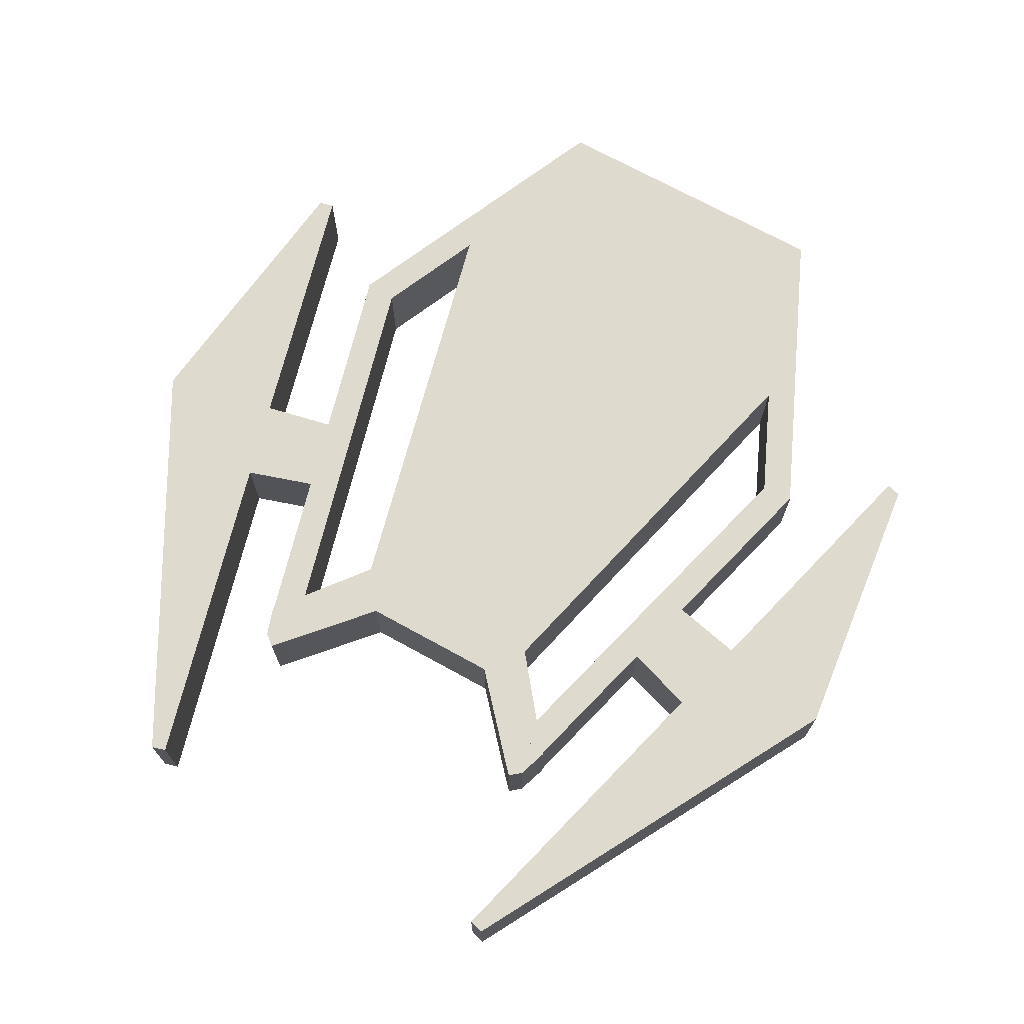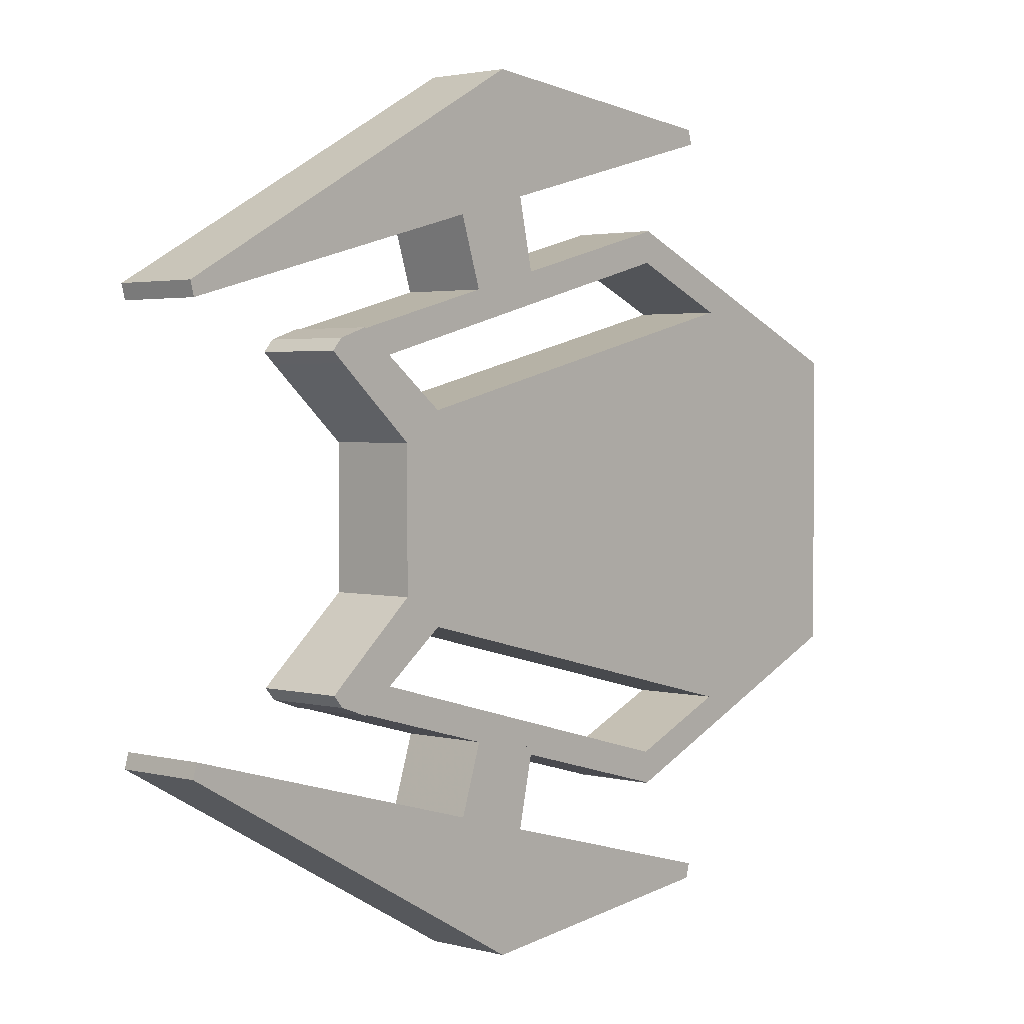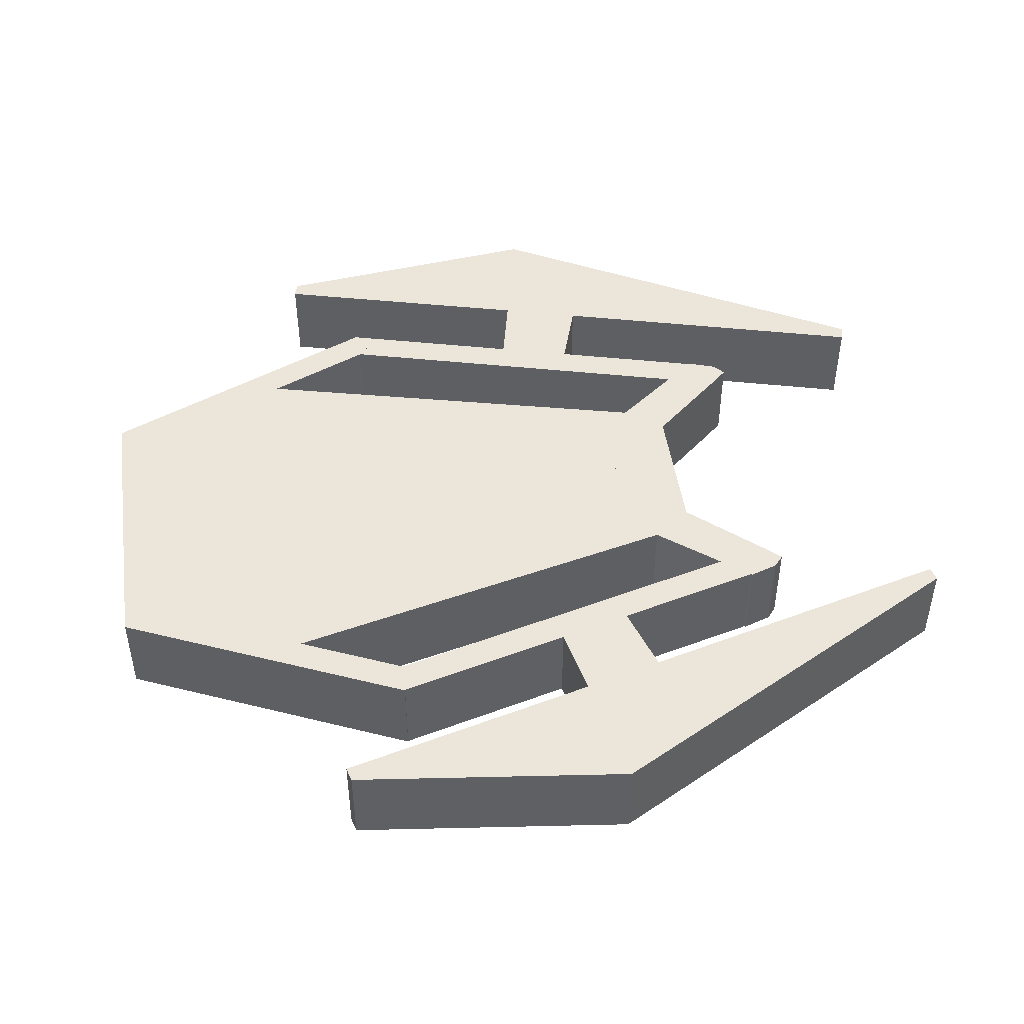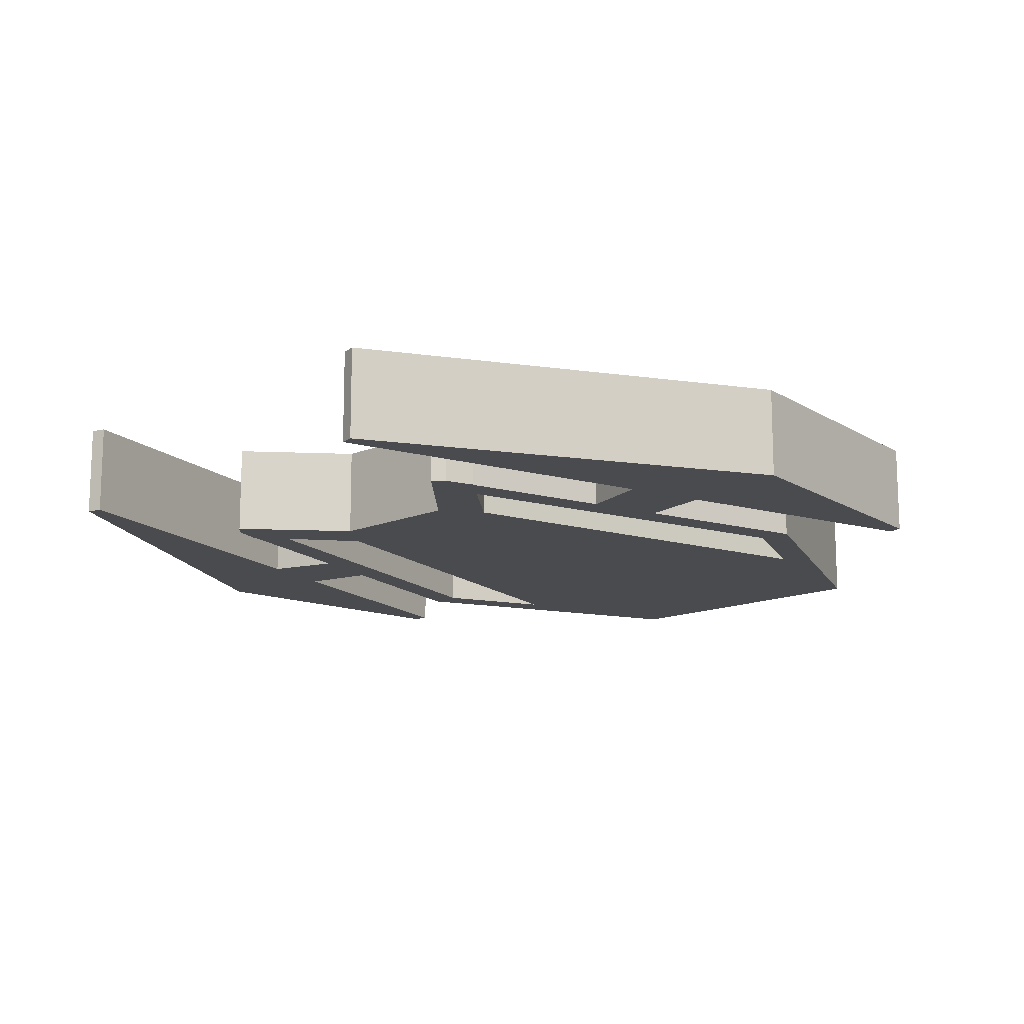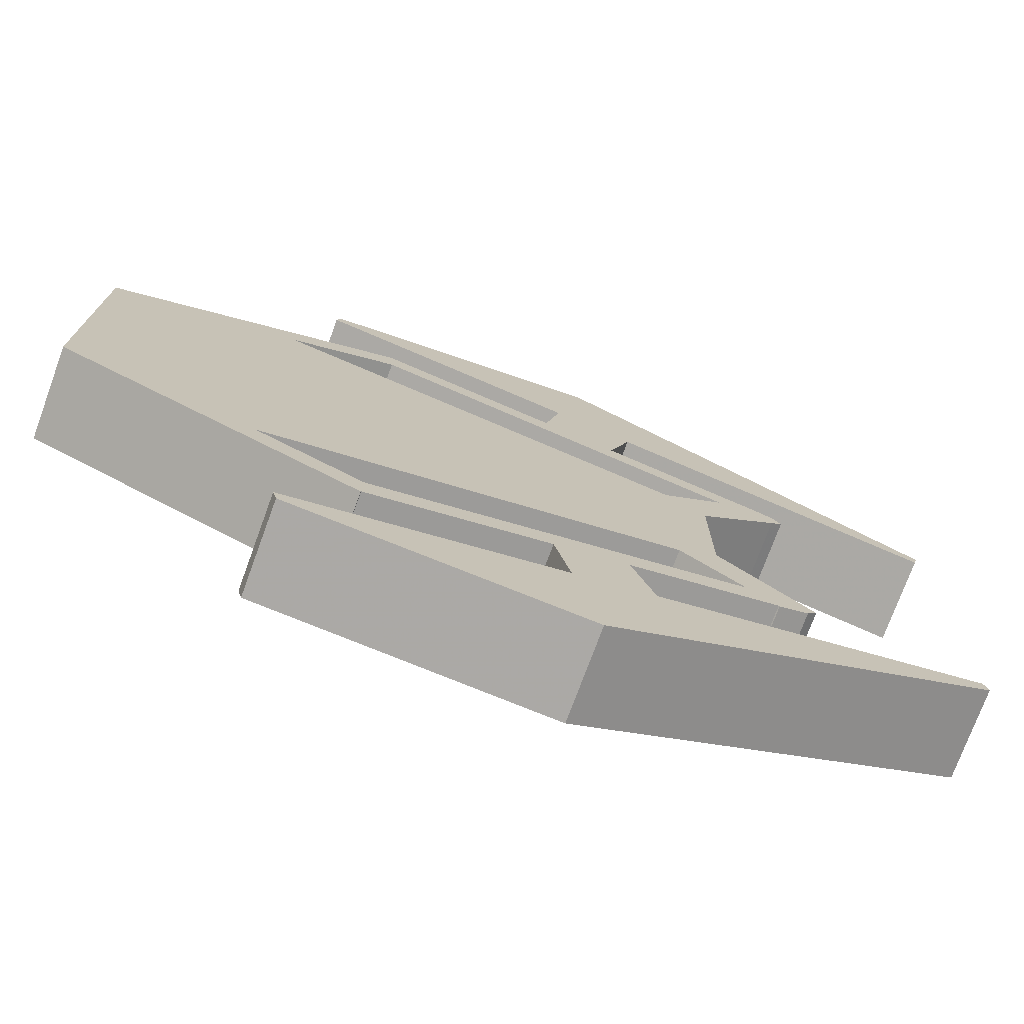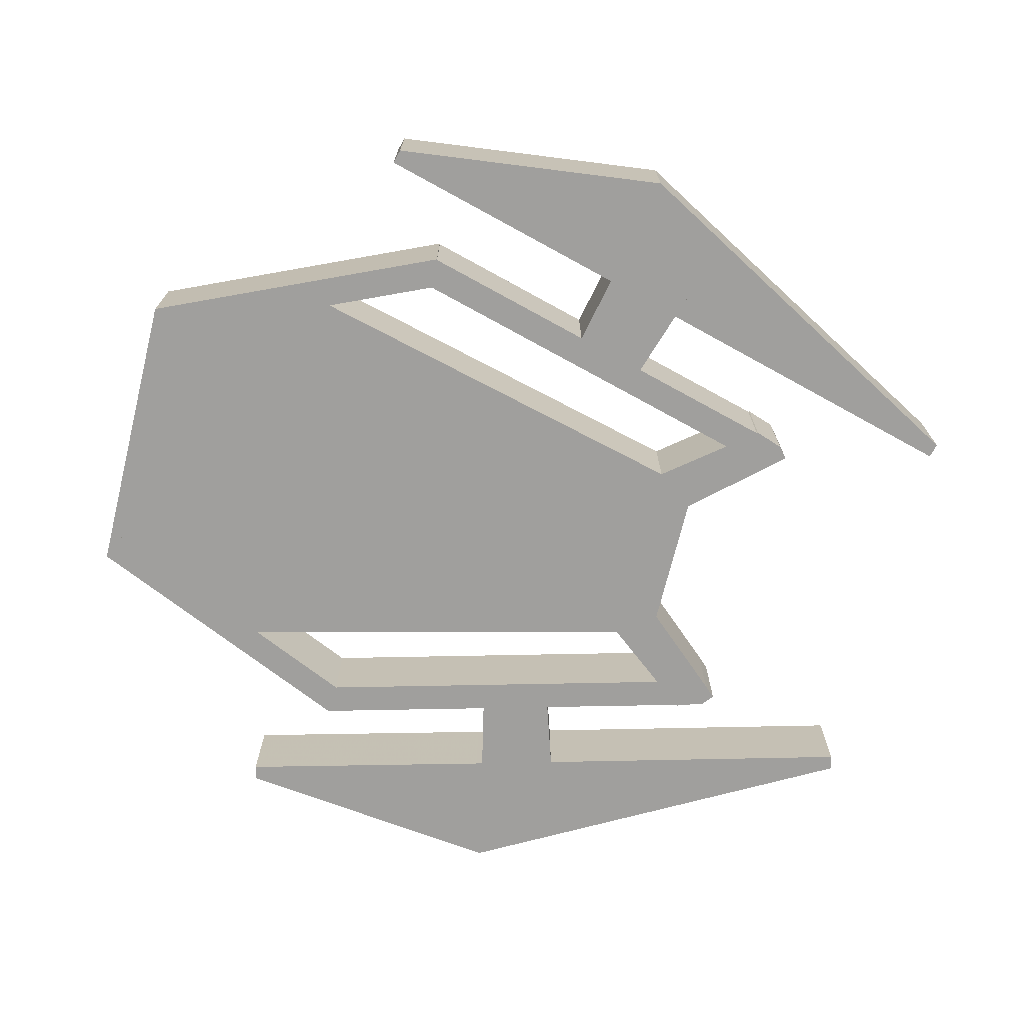
<metadata>
{"format":"obj","ext":"obj","renderer":"f3d","projection":"perspective","resolution":1024,"background":"white","views":[{"elev":71.2,"azim":118.9,"up":"+Z"},{"elev":2.5,"azim":132.2,"up":"+Y"},{"elev":47.0,"azim":-8.2,"up":"+Z"},{"elev":-14.0,"azim":133.1,"up":"+Z"},{"elev":-74.6,"azim":-20.1,"up":"+Y"},{"elev":-71.4,"azim":-13.9,"up":"+Z"}]}
</metadata>
<code>
v -0.35 0 0
v -0.35 0 0
v -0.35 0 0
v -0.35 0 0
v -0.35 -0.1414 0.04243
v -0.35 -0.1414 -0.04243
v -0.35 0.1414 -0.04243
v -0.35 0.1414 0.04243
v -0.18 -0.1909 0.04243
v -0.18 -0.1909 -0.04243
v -0.18 0.1909 -0.04243
v -0.18 0.1909 0.04243
v 0.25 -0.08485 0.04243
v 0.25 -0.08485 -0.04243
v 0.25 0.08485 -0.04243
v 0.25 0.08485 0.04243
v 0.25 0 0
v 0.25 0 0
v 0.25 0 0
v 0.25 0 0
v -0.344 0.129 0
v -0.344 0.129 0
v -0.344 0.129 0
v -0.344 0.129 0
v -0.3383 0.1161 0.04243
v -0.3383 0.1161 -0.04243
v -0.3498 0.1419 -0.04243
v -0.3498 0.1419 0.04243
v -0.06422 0.2381 0.04243
v -0.06422 0.2381 -0.04243
v -0.07572 0.2639 -0.04243
v -0.07572 0.2639 0.04243
v -0.06997 0.251 0
v -0.06997 0.251 0
v -0.06997 0.251 0
v -0.06997 0.251 0
v -0.344 -0.129 0
v -0.344 -0.129 0
v -0.344 -0.129 0
v -0.344 -0.129 0
v -0.3383 -0.1161 -0.04243
v -0.3383 -0.1161 0.04243
v -0.3498 -0.1419 0.04243
v -0.3498 -0.1419 -0.04243
v -0.06422 -0.2381 -0.04243
v -0.06422 -0.2381 0.04243
v -0.07572 -0.2639 0.04243
v -0.07572 -0.2639 -0.04243
v -0.06997 -0.251 0
v -0.06997 -0.251 0
v -0.06997 -0.251 0
v -0.06997 -0.251 0
v -0.07989 0.2498 0
v -0.07989 0.2498 0
v -0.07989 0.2498 0
v -0.07989 0.2498 0
v -0.08355 0.2362 0.04243
v -0.08355 0.2362 -0.04243
v -0.07623 0.2635 -0.04243
v -0.07623 0.2635 0.04243
v 0.2932 0.1352 0.04243
v 0.2932 0.1352 -0.04243
v 0.3005 0.1625 -0.04243
v 0.3005 0.1625 0.04243
v 0.2968 0.1489 0
v 0.2968 0.1489 0
v 0.2968 0.1489 0
v 0.2968 0.1489 0
v -0.07989 -0.2498 0
v -0.07989 -0.2498 0
v -0.07989 -0.2498 0
v -0.07989 -0.2498 0
v -0.08355 -0.2362 -0.04243
v -0.08355 -0.2362 0.04243
v -0.07623 -0.2635 0.04243
v -0.07623 -0.2635 -0.04243
v 0.2932 -0.1352 -0.04243
v 0.2932 -0.1352 0.04243
v 0.3005 -0.1625 0.04243
v 0.3005 -0.1625 -0.04243
v 0.2968 -0.1489 0
v 0.2968 -0.1489 0
v 0.2968 -0.1489 0
v 0.2968 -0.1489 0
v 0.08309 -0.04442 0
v 0.08309 -0.04442 0
v 0.08309 -0.04442 0
v 0.08309 -0.04442 0
v 0.1013 -0.06609 0.04243
v 0.1013 -0.06609 -0.04243
v 0.06491 -0.02275 -0.04243
v 0.06491 -0.02275 0.04243
v 0.3256 0.1333 0.04243
v 0.3256 0.1333 -0.04243
v 0.3002 0.1636 -0.04243
v 0.3002 0.1636 0.04243
v 0.3367 0.1434 0.04243
v 0.3367 0.1434 -0.04243
v 0.3276 0.1543 -0.04243
v 0.3276 0.1543 0.04243
v 0.3321 0.1489 0
v 0.3321 0.1489 0
v 0.3321 0.1489 0
v 0.3321 0.1489 0
v 0.08309 0.04442 0
v 0.08309 0.04442 0
v 0.08309 0.04442 0
v 0.08309 0.04442 0
v 0.1013 0.06609 -0.04243
v 0.1013 0.06609 0.04243
v 0.06491 0.02275 0.04243
v 0.06491 0.02275 -0.04243
v 0.3256 -0.1333 -0.04243
v 0.3256 -0.1333 0.04243
v 0.3002 -0.1636 0.04243
v 0.3002 -0.1636 -0.04243
v 0.3367 -0.1434 -0.04243
v 0.3367 -0.1434 0.04243
v 0.3276 -0.1543 0.04243
v 0.3276 -0.1543 -0.04243
v 0.3321 -0.1489 0
v 0.3321 -0.1489 0
v 0.3321 -0.1489 0
v 0.3321 -0.1489 0
v 0.1241 0.2034 0
v 0.1241 0.2034 0
v 0.1241 0.2034 0
v 0.1241 0.2034 0
v 0.1583 0.1943 0.04243
v 0.1583 0.1943 -0.04243
v 0.08997 0.2126 -0.04243
v 0.08997 0.2126 0.04243
v 0.2039 0.3373 0.04243
v 0.2039 0.3373 -0.04243
v 0.122 0.3593 -0.04243
v 0.122 0.3593 0.04243
v 0.1629 0.3483 0
v 0.1629 0.3483 0
v 0.1629 0.3483 0
v 0.1629 0.3483 0
v 0.1241 -0.2034 0
v 0.1241 -0.2034 0
v 0.1241 -0.2034 0
v 0.1241 -0.2034 0
v 0.1583 -0.1943 -0.04243
v 0.1583 -0.1943 0.04243
v 0.08997 -0.2126 0.04243
v 0.08997 -0.2126 -0.04243
v 0.2039 -0.3373 -0.04243
v 0.2039 -0.3373 0.04243
v 0.122 -0.3593 0.04243
v 0.122 -0.3593 -0.04243
v 0.1629 -0.3483 0
v 0.1629 -0.3483 0
v 0.1629 -0.3483 0
v 0.1629 -0.3483 0
v -0.1398 0.3577 0
v -0.1398 0.3577 0
v -0.1398 0.3577 0
v -0.1398 0.3577 0
v -0.1416 0.3508 0.04243
v -0.1416 0.3508 -0.04243
v -0.1379 0.3645 -0.04243
v -0.1379 0.3645 0.04243
v 0.1 0.2866 0.04243
v 0.1 0.2866 -0.04243
v 0.1293 0.3959 -0.04243
v 0.1293 0.3959 0.04243
v 0.4862 0.1826 0.04243
v 0.4862 0.1826 -0.04243
v 0.4899 0.1962 -0.04243
v 0.4899 0.1962 0.04243
v 0.4881 0.1894 0
v 0.4881 0.1894 0
v 0.4881 0.1894 0
v 0.4881 0.1894 0
v -0.1398 -0.3577 0
v -0.1398 -0.3577 0
v -0.1398 -0.3577 0
v -0.1398 -0.3577 0
v -0.1416 -0.3508 -0.04243
v -0.1416 -0.3508 0.04243
v -0.1379 -0.3645 0.04243
v -0.1379 -0.3645 -0.04243
v 0.1 -0.2866 -0.04243
v 0.1 -0.2866 0.04243
v 0.1293 -0.3959 0.04243
v 0.1293 -0.3959 -0.04243
v 0.4862 -0.1826 -0.04243
v 0.4862 -0.1826 0.04243
v 0.4899 -0.1962 0.04243
v 0.4899 -0.1962 -0.04243
v 0.4881 -0.1894 0
v 0.4881 -0.1894 0
v 0.4881 -0.1894 0
v 0.4881 -0.1894 0
f 5 1 2
f 6 5 2
f 6 2 3
f 7 6 3
f 7 3 8
f 3 4 8
f 8 4 5
f 4 1 5
f 9 5 6
f 10 9 6
f 10 6 7
f 11 10 7
f 11 7 12
f 7 8 12
f 12 8 9
f 8 5 9
f 13 9 10
f 14 13 10
f 14 10 11
f 15 14 11
f 15 11 16
f 11 12 16
f 16 12 13
f 12 9 13
f 17 13 14
f 18 17 14
f 18 14 15
f 19 18 15
f 19 15 20
f 15 16 20
f 20 16 17
f 16 13 17
f 25 21 22
f 26 25 22
f 26 22 23
f 27 26 23
f 27 23 28
f 23 24 28
f 28 24 25
f 24 21 25
f 29 25 26
f 30 29 26
f 30 26 27
f 31 30 27
f 31 27 32
f 27 28 32
f 32 28 29
f 28 25 29
f 33 29 30
f 34 33 30
f 34 30 31
f 35 34 31
f 35 31 36
f 31 32 36
f 36 32 33
f 32 29 33
f 41 37 38
f 42 41 38
f 42 38 39
f 43 42 39
f 43 39 44
f 39 40 44
f 44 40 41
f 40 37 41
f 45 41 42
f 46 45 42
f 46 42 43
f 47 46 43
f 47 43 48
f 43 44 48
f 48 44 45
f 44 41 45
f 49 45 46
f 50 49 46
f 50 46 47
f 51 50 47
f 51 47 52
f 47 48 52
f 52 48 49
f 48 45 49
f 57 53 54
f 58 57 54
f 58 54 55
f 59 58 55
f 59 55 60
f 55 56 60
f 60 56 57
f 56 53 57
f 61 57 58
f 62 61 58
f 62 58 59
f 63 62 59
f 63 59 64
f 59 60 64
f 64 60 61
f 60 57 61
f 65 61 62
f 66 65 62
f 66 62 63
f 67 66 63
f 67 63 68
f 63 64 68
f 68 64 65
f 64 61 65
f 73 69 70
f 74 73 70
f 74 70 71
f 75 74 71
f 75 71 76
f 71 72 76
f 76 72 73
f 72 69 73
f 77 73 74
f 78 77 74
f 78 74 75
f 79 78 75
f 79 75 80
f 75 76 80
f 80 76 77
f 76 73 77
f 81 77 78
f 82 81 78
f 82 78 79
f 83 82 79
f 83 79 84
f 79 80 84
f 84 80 81
f 80 77 81
f 89 85 86
f 90 89 86
f 90 86 87
f 91 90 87
f 91 87 92
f 87 88 92
f 92 88 89
f 88 85 89
f 93 89 90
f 94 93 90
f 94 90 91
f 95 94 91
f 95 91 96
f 91 92 96
f 96 92 93
f 92 89 93
f 97 93 94
f 98 97 94
f 98 94 95
f 99 98 95
f 99 95 100
f 95 96 100
f 100 96 97
f 96 93 97
f 101 97 98
f 102 101 98
f 102 98 99
f 103 102 99
f 103 99 104
f 99 100 104
f 104 100 101
f 100 97 101
f 109 105 106
f 110 109 106
f 110 106 107
f 111 110 107
f 111 107 112
f 107 108 112
f 112 108 109
f 108 105 109
f 113 109 110
f 114 113 110
f 114 110 111
f 115 114 111
f 115 111 116
f 111 112 116
f 116 112 113
f 112 109 113
f 117 113 114
f 118 117 114
f 118 114 115
f 119 118 115
f 119 115 120
f 115 116 120
f 120 116 117
f 116 113 117
f 121 117 118
f 122 121 118
f 122 118 119
f 123 122 119
f 123 119 124
f 119 120 124
f 124 120 121
f 120 117 121
f 129 125 126
f 130 129 126
f 130 126 127
f 131 130 127
f 131 127 132
f 127 128 132
f 132 128 129
f 128 125 129
f 133 129 130
f 134 133 130
f 134 130 131
f 135 134 131
f 135 131 136
f 131 132 136
f 136 132 133
f 132 129 133
f 137 133 134
f 138 137 134
f 138 134 135
f 139 138 135
f 139 135 140
f 135 136 140
f 140 136 137
f 136 133 137
f 145 141 142
f 146 145 142
f 146 142 143
f 147 146 143
f 147 143 148
f 143 144 148
f 148 144 145
f 144 141 145
f 149 145 146
f 150 149 146
f 150 146 147
f 151 150 147
f 151 147 152
f 147 148 152
f 152 148 149
f 148 145 149
f 153 149 150
f 154 153 150
f 154 150 151
f 155 154 151
f 155 151 156
f 151 152 156
f 156 152 153
f 152 149 153
f 161 157 158
f 162 161 158
f 162 158 159
f 163 162 159
f 163 159 164
f 159 160 164
f 164 160 161
f 160 157 161
f 165 161 162
f 166 165 162
f 166 162 163
f 167 166 163
f 167 163 168
f 163 164 168
f 168 164 165
f 164 161 165
f 169 165 166
f 170 169 166
f 170 166 167
f 171 170 167
f 171 167 172
f 167 168 172
f 172 168 169
f 168 165 169
f 173 169 170
f 174 173 170
f 174 170 171
f 175 174 171
f 175 171 176
f 171 172 176
f 176 172 173
f 172 169 173
f 181 177 178
f 182 181 178
f 182 178 179
f 183 182 179
f 183 179 184
f 179 180 184
f 184 180 181
f 180 177 181
f 185 181 182
f 186 185 182
f 186 182 183
f 187 186 183
f 187 183 188
f 183 184 188
f 188 184 185
f 184 181 185
f 189 185 186
f 190 189 186
f 190 186 187
f 191 190 187
f 191 187 192
f 187 188 192
f 192 188 189
f 188 185 189
f 193 189 190
f 194 193 190
f 194 190 191
f 195 194 191
f 195 191 196
f 191 192 196
f 196 192 193
f 192 189 193

</code>
